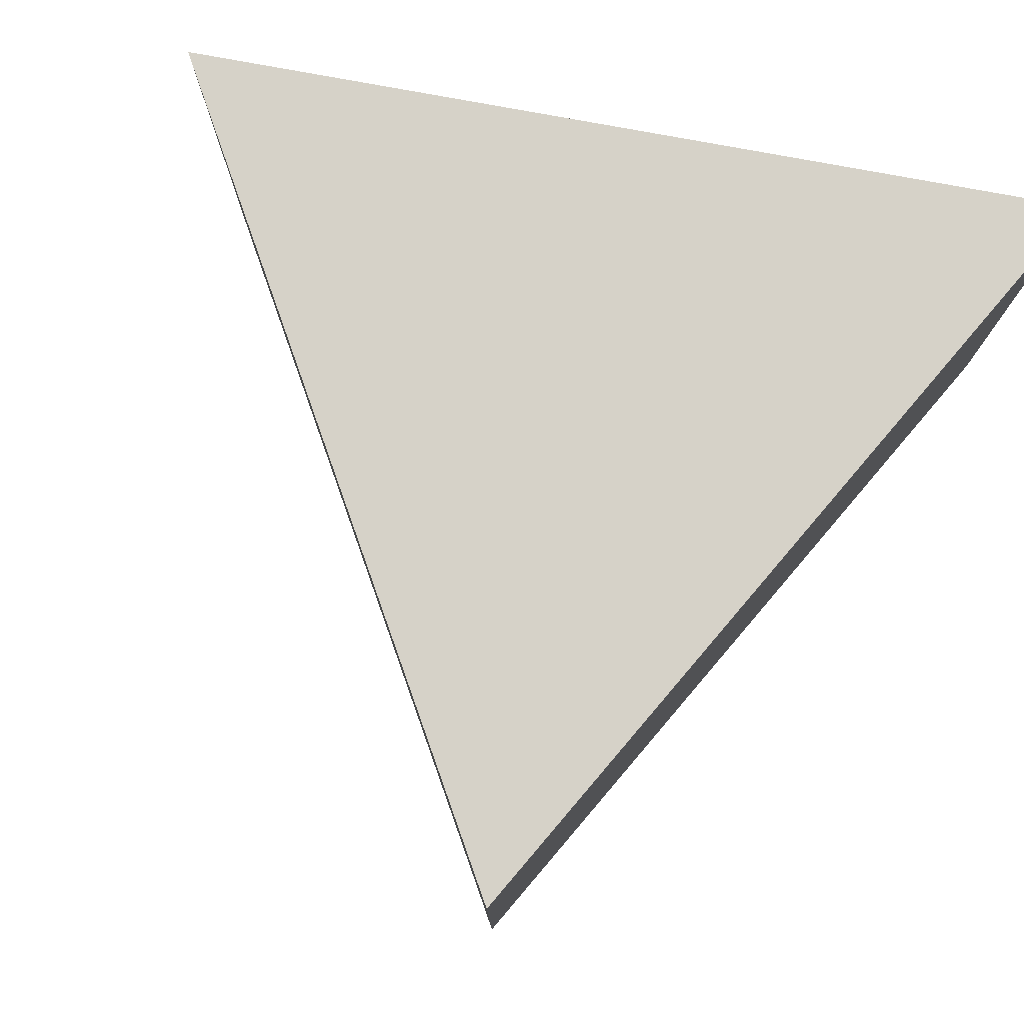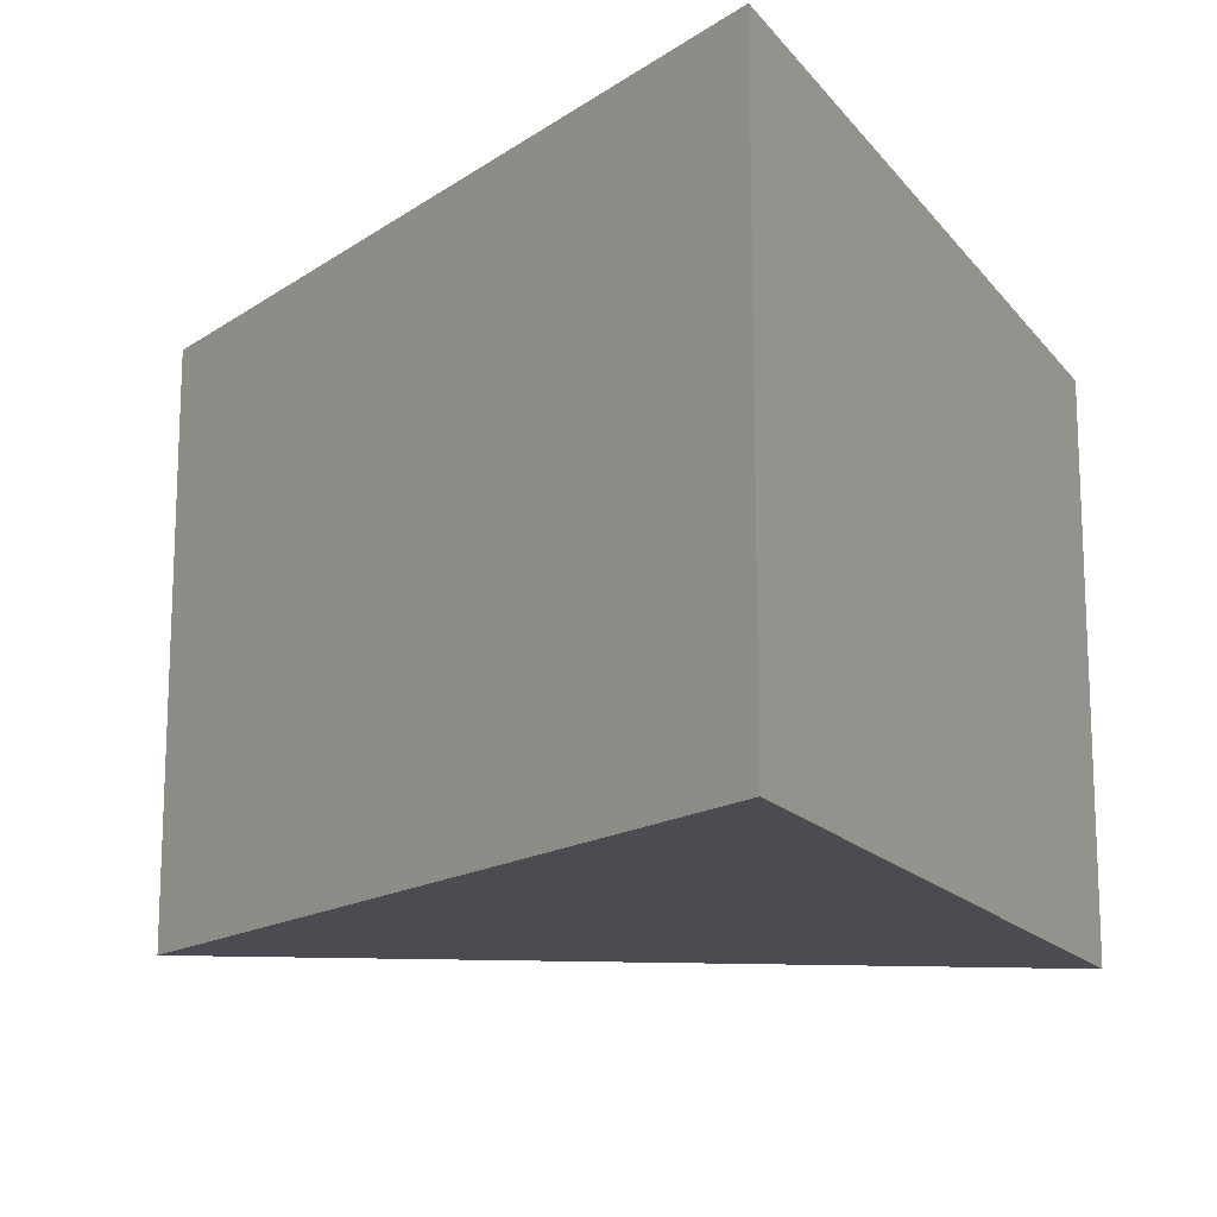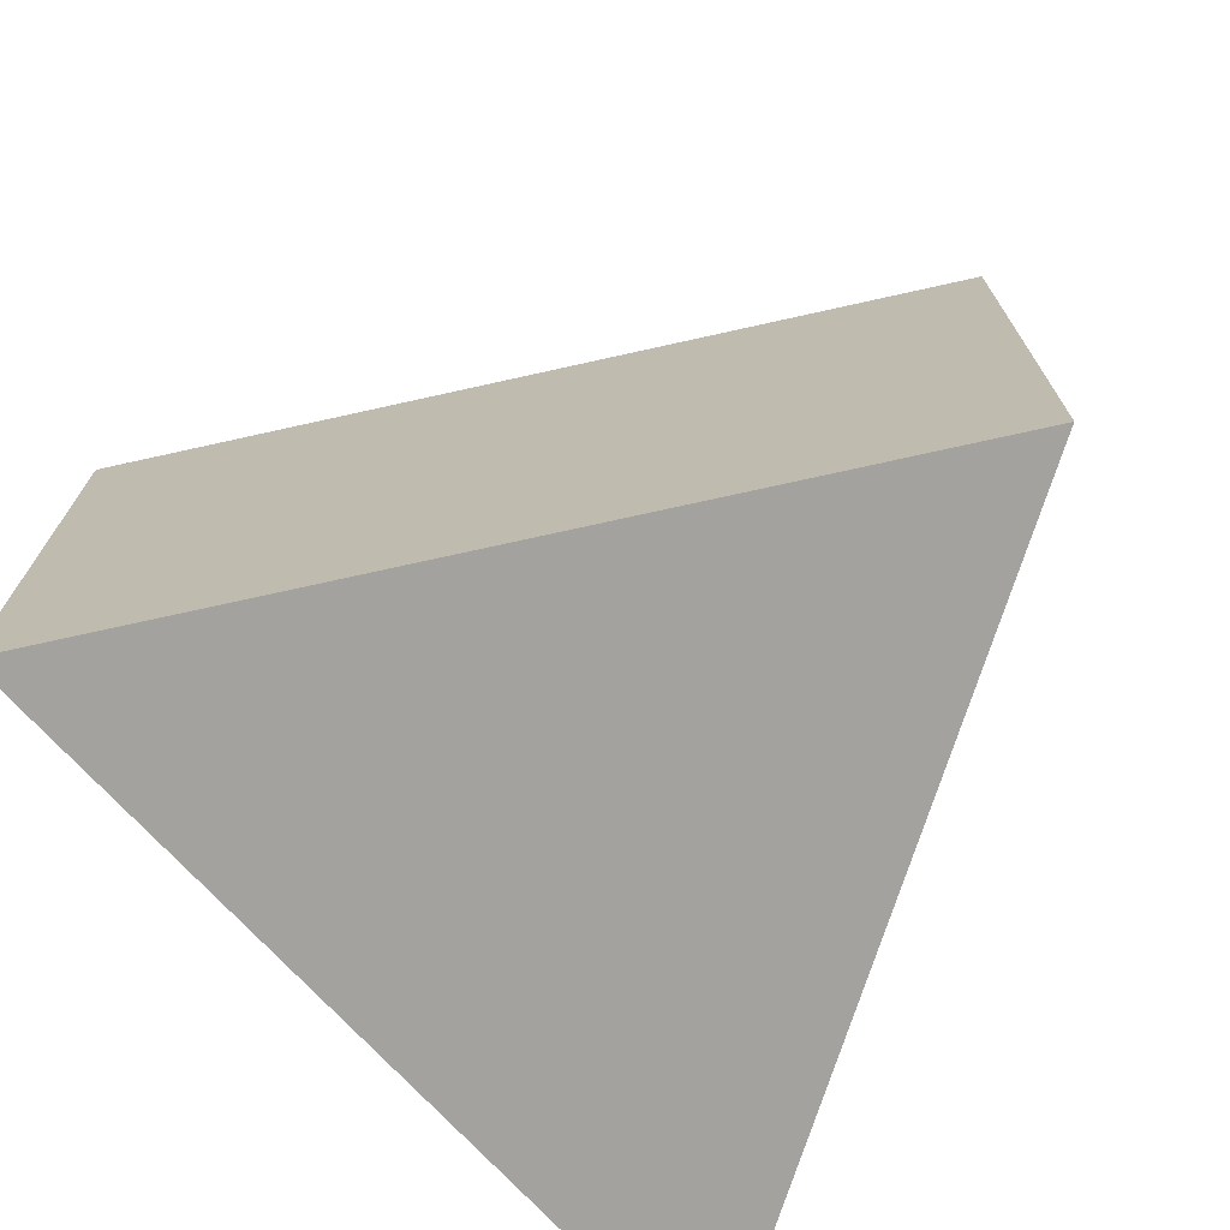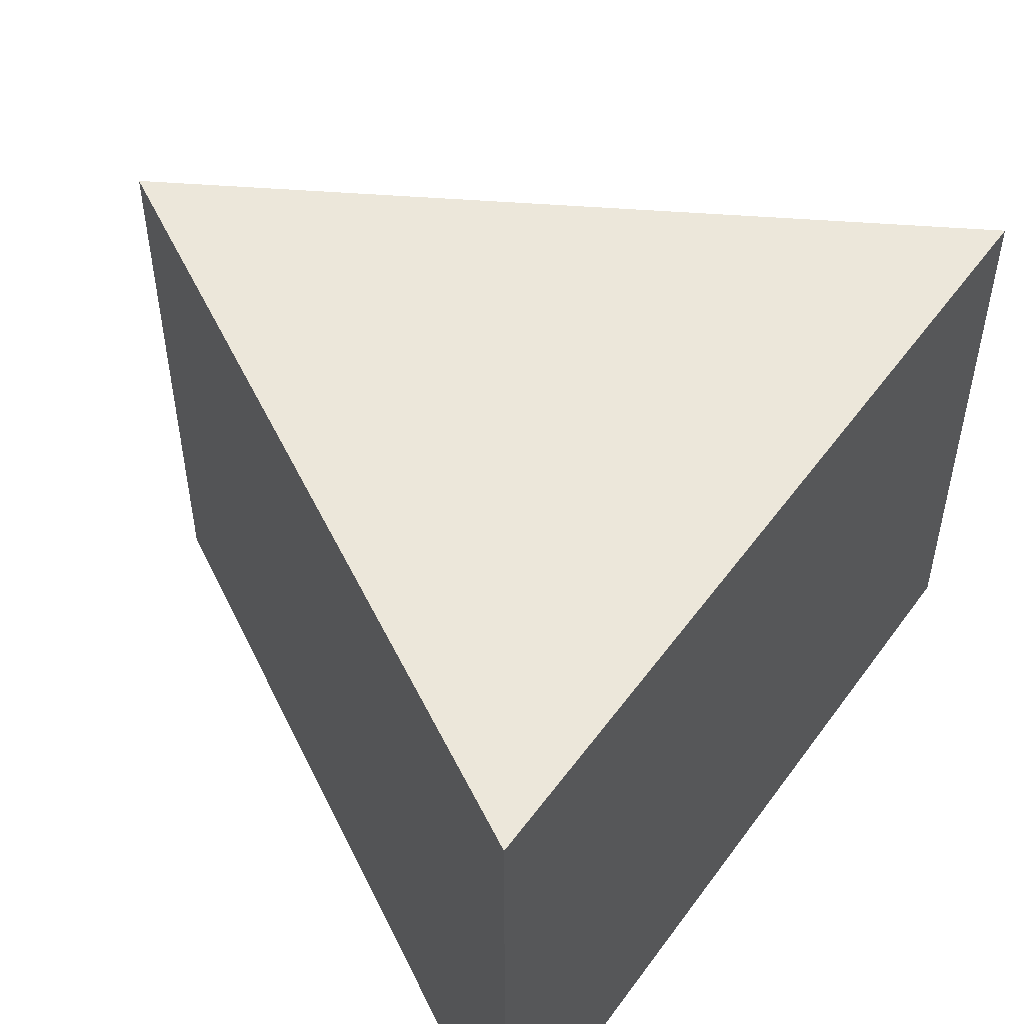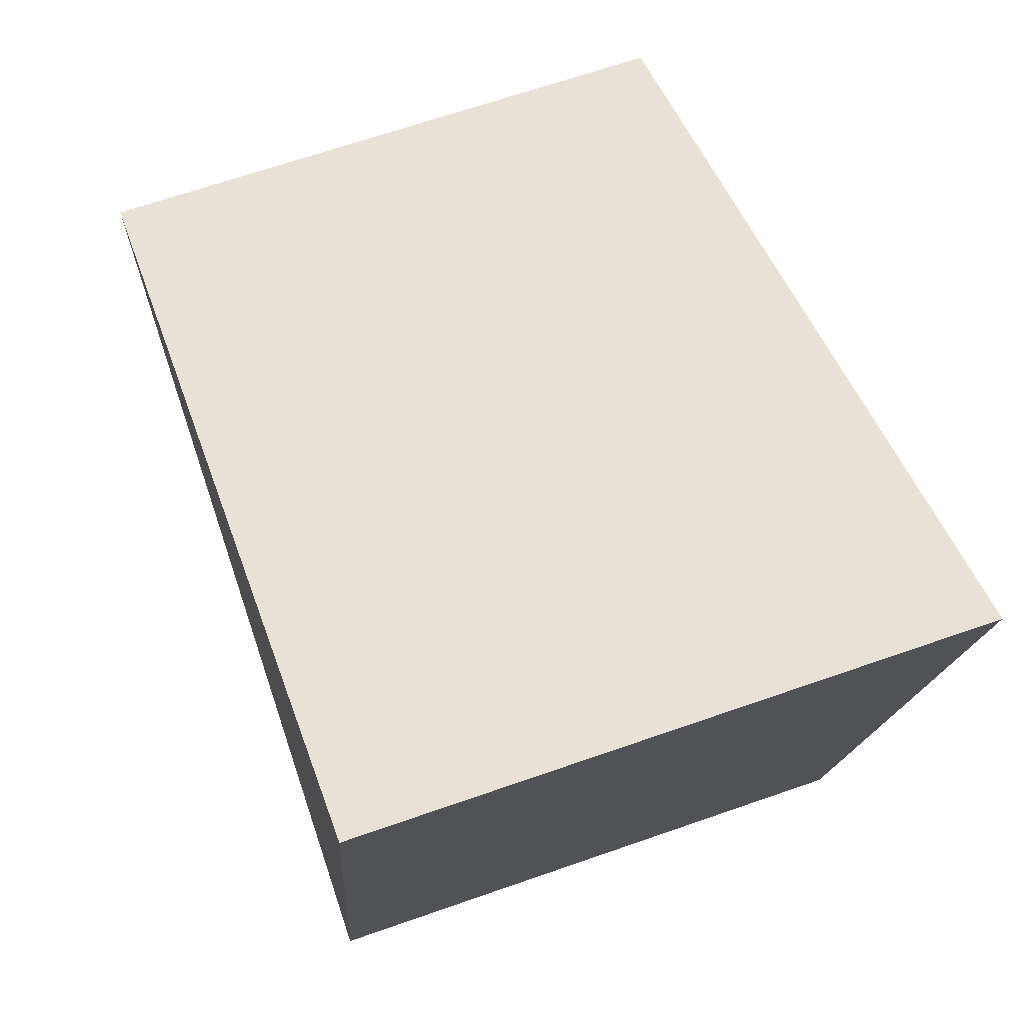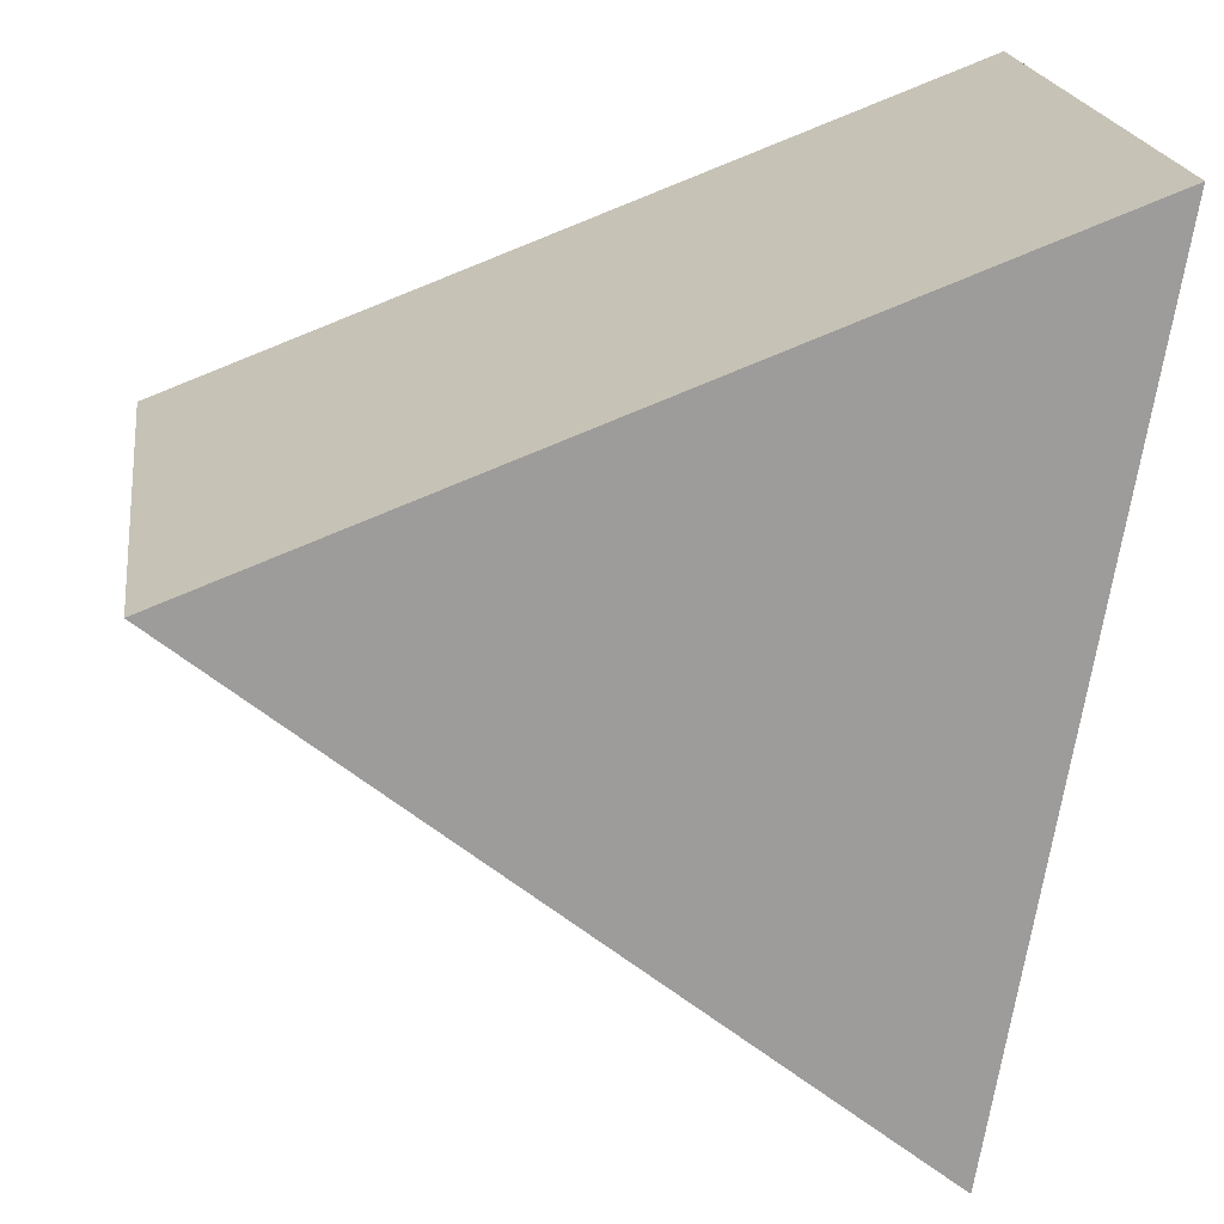
<metadata>
{"format":"obj","ext":"obj","renderer":"f3d","projection":"perspective","resolution":1024,"background":"white","views":[{"elev":78.4,"azim":109.8,"up":"+Z"},{"elev":-15.4,"azim":-146.3,"up":"+Z"},{"elev":-72.5,"azim":51.9,"up":"+Z"},{"elev":50.6,"azim":-135.9,"up":"+Z"},{"elev":66.1,"azim":-109.4,"up":"+Y"},{"elev":20.4,"azim":172.3,"up":"+Y"}]}
</metadata>
<code>
g Part 1
o mesh0
v 0.04273 0.007031 0.05
v -0.02745 0.03349 0.05
v -0.01527 -0.04052 0.05
f 1 2 3
o mesh1
v -0.01527 -0.04052 0.05
v -0.01527 -0.04052 0
v 0.04273 0.007031 0
v 0.04273 0.007031 0.05
f 4 5 6
f 6 7 4
o mesh2
v 0.04273 0.007031 0.05
v 0.04273 0.007031 0
v -0.02745 0.03349 0
v -0.02745 0.03349 0.05
f 8 9 10
f 10 11 8
o mesh3
v -0.02745 0.03349 0.05
v -0.02745 0.03349 0
v -0.01527 -0.04052 0
v -0.01527 -0.04052 0.05
f 12 13 14
f 14 15 12
o mesh4
v -0.01527 -0.04052 0
v -0.02745 0.03349 0
v 0.04273 0.007031 0
f 16 17 18

</code>
